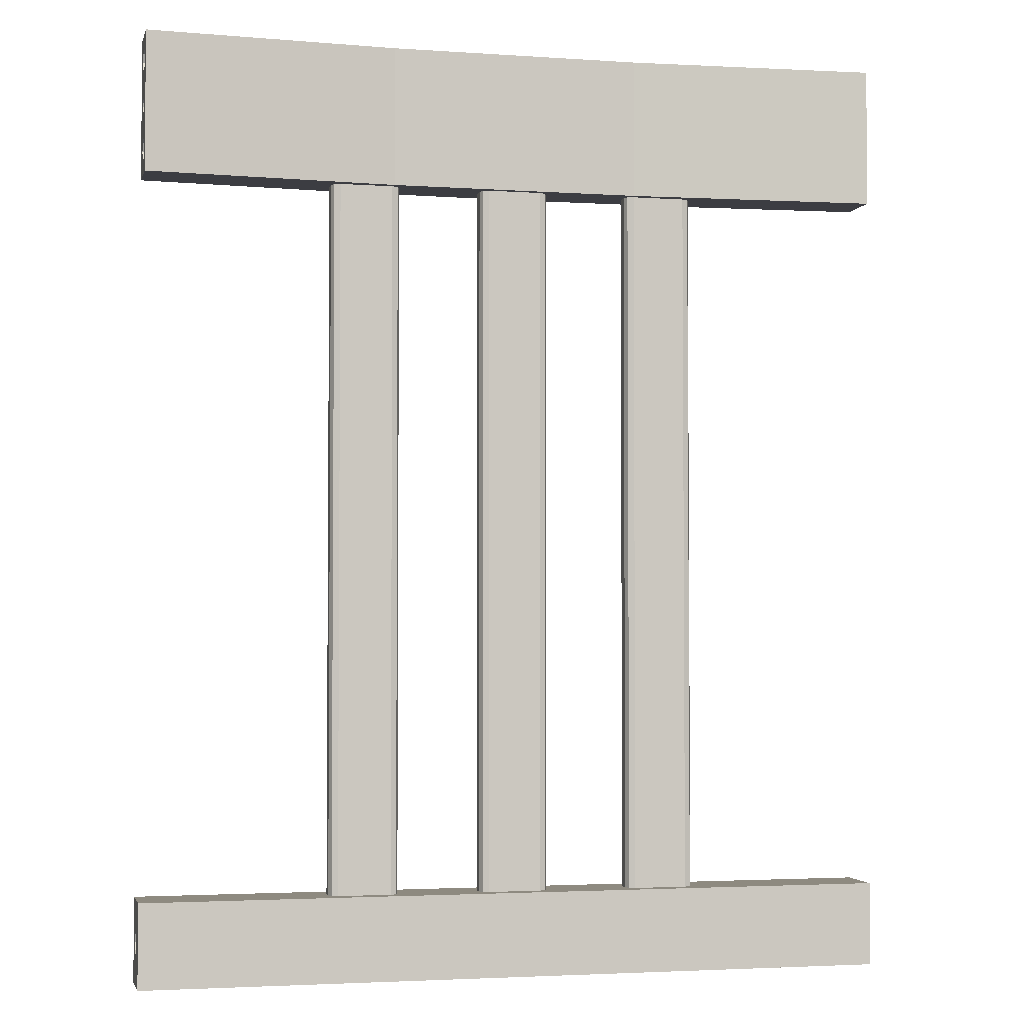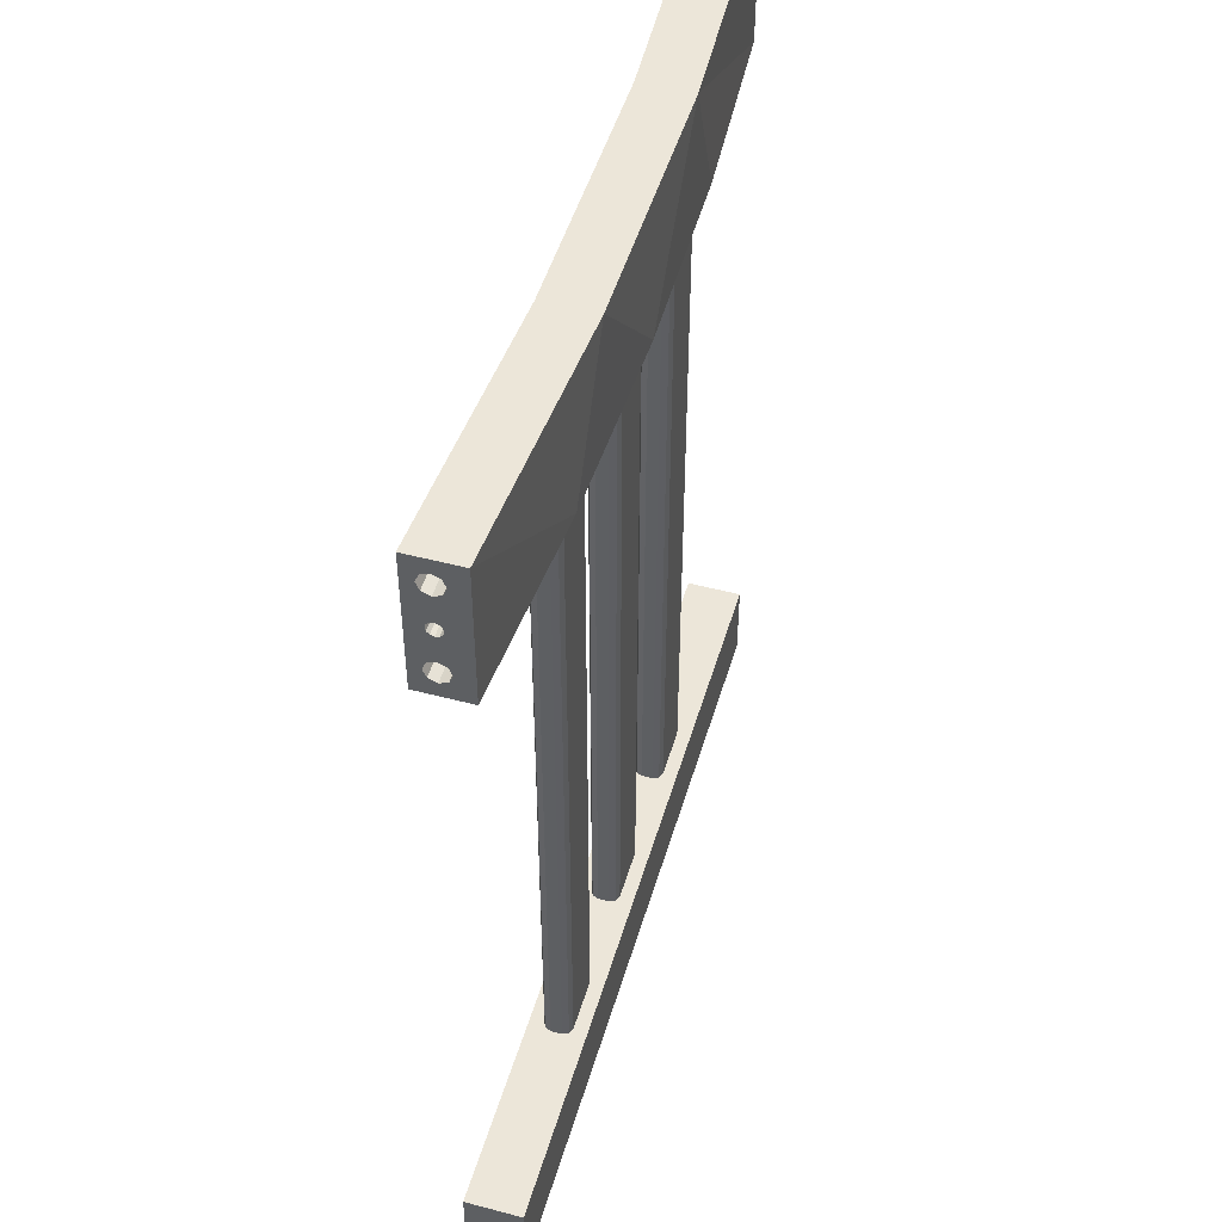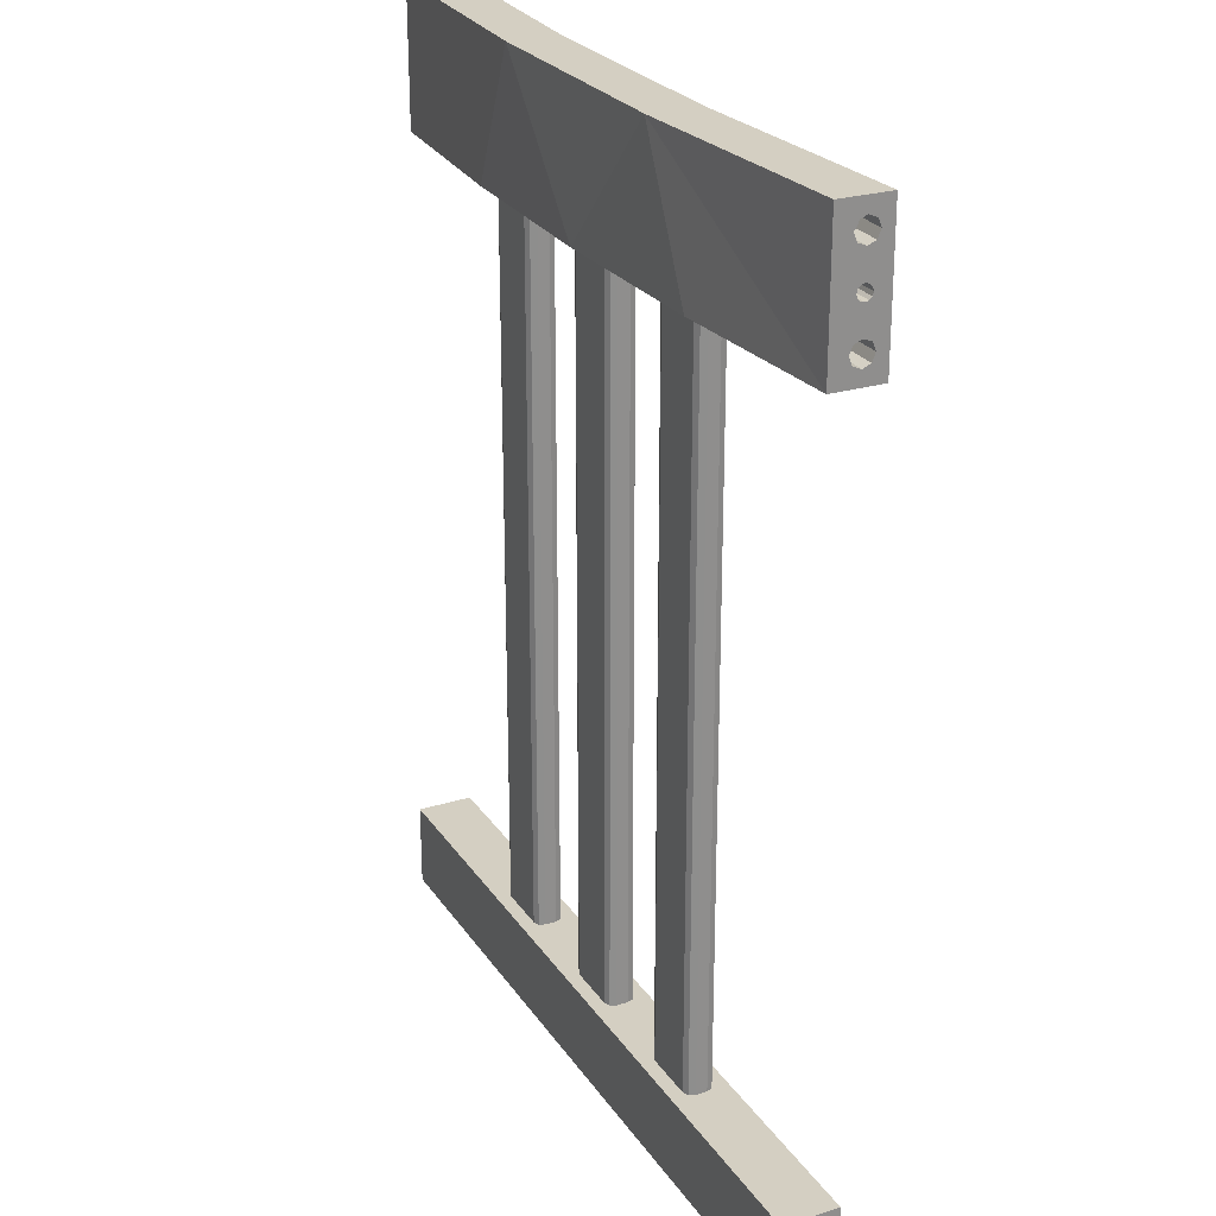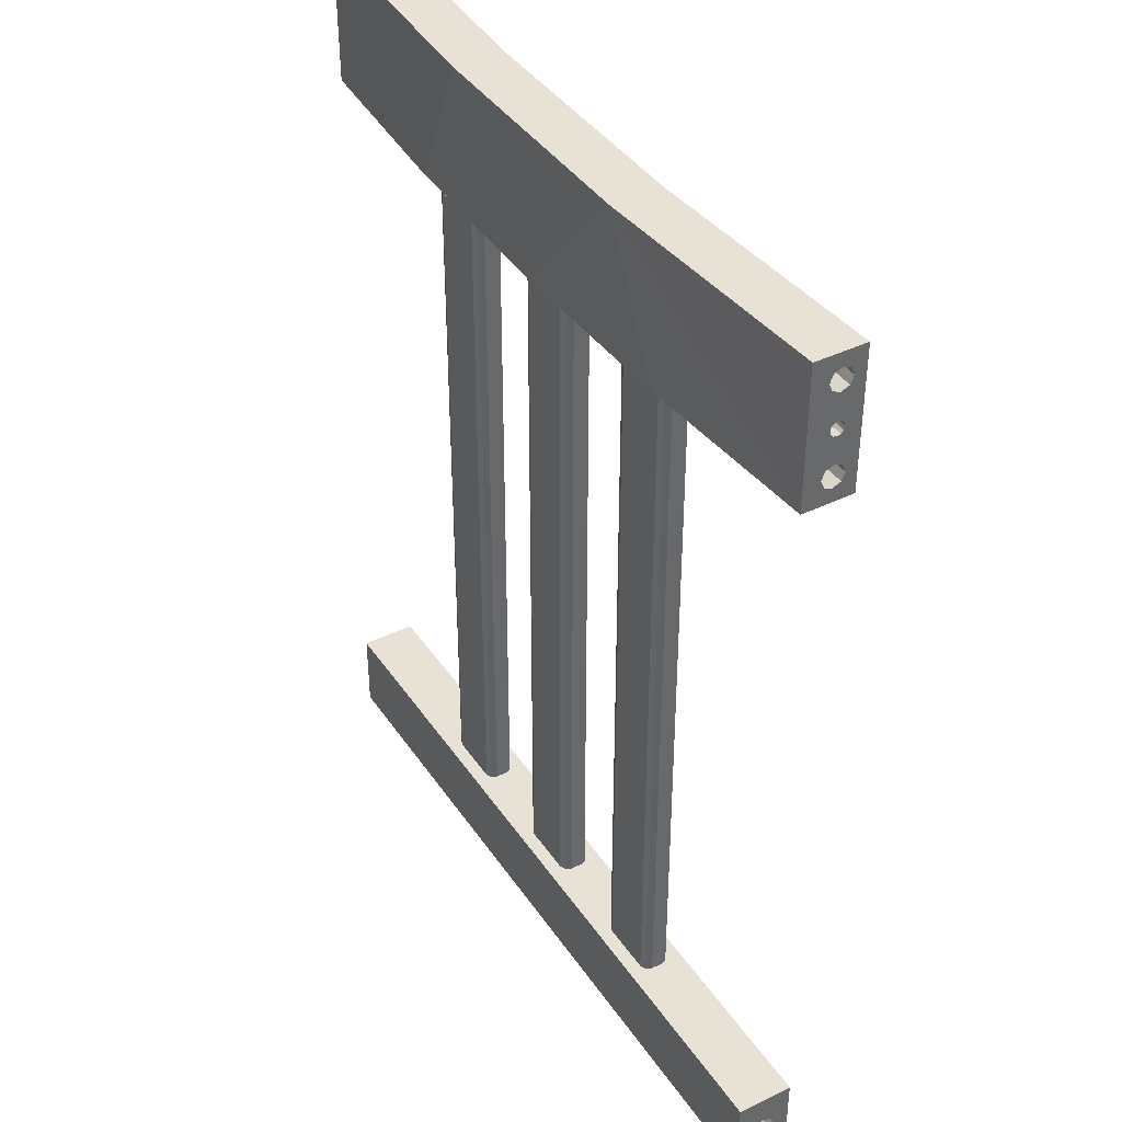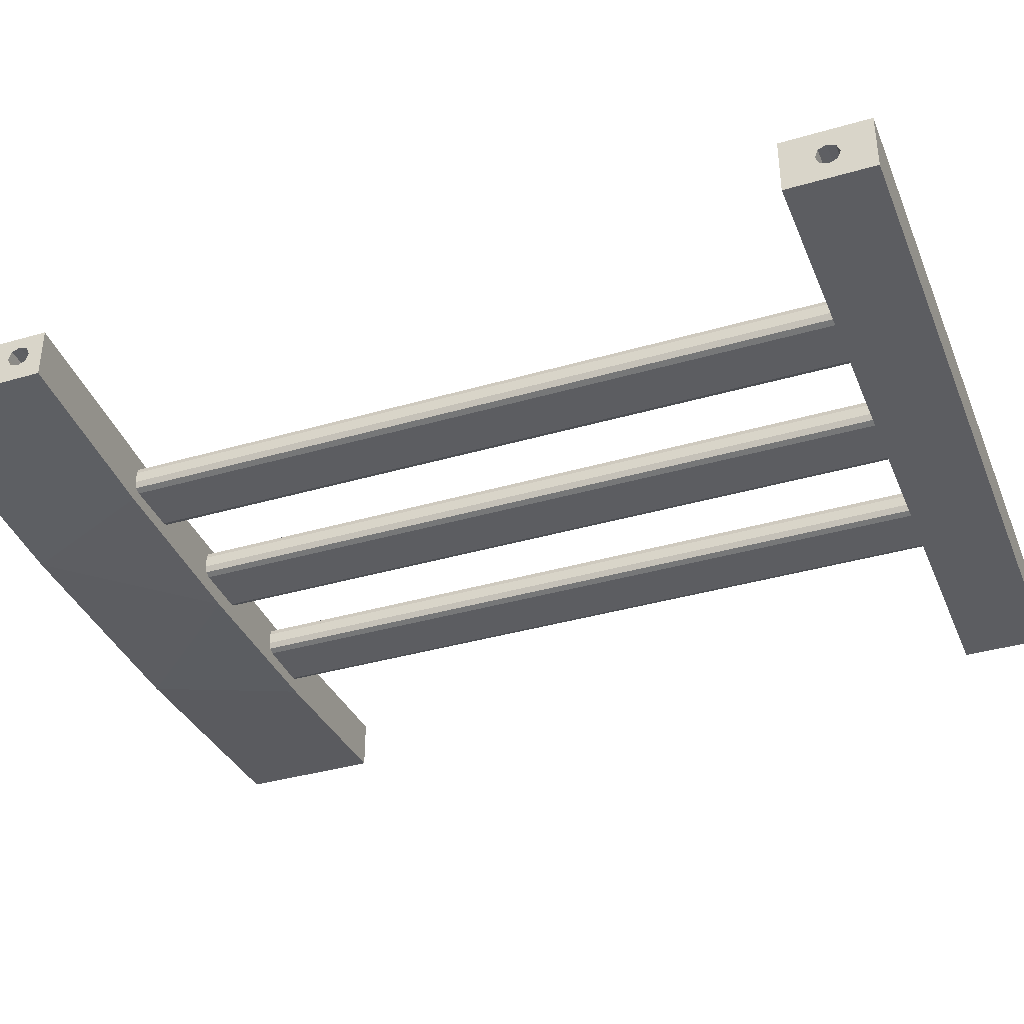
<metadata>
{"format":"obj","ext":"obj","renderer":"f3d","projection":"perspective","resolution":1024,"background":"white","views":[{"elev":-2.9,"azim":-13.4,"up":"+Y"},{"elev":49.3,"azim":106.3,"up":"+Y"},{"elev":25.4,"azim":-116.2,"up":"+Y"},{"elev":40.4,"azim":-120.8,"up":"+Y"},{"elev":-37.0,"azim":-69.3,"up":"+Z"}]}
</metadata>
<code>
o Ikea_Stefan_Middle.001
v 0.0125 -0.025 0.003
v 0.0125 -0.025 0.007
v 0.0125 -0.28 0.007
v 0.01162 -0.025 0.009121
v 0.0125 -0.28 0.003
v 0.0455 -0.28 0.01
v 0.01162 -0.28 0.009121
v 0.0455 -0.025 0
v 0.04338 -0.025 0.000879
v 0.0425 -0.025 0.003
v 0.01162 -0.28 0.000879
v 0.06757 -0.025 -0.004565
v 0.01162 -0.025 0.000879
v 0.04338 -0.28 0.009121
v 0.0425 -0.28 0.007
v -0.135 -0.01885 0.007194
v -0.125 -0.01883 0.007176
v -0.125 -0.016 0.006
v -0.125 -0.01315 0.007194
v -0.135 -0.016 0.006
v -0.125 -0.02 0.009984
v -0.135 -0.02 0.01002
v -0.125 -0.01885 0.01281
v -0.125 -0.012 0.01002
v -0.135 -0.016 0.014
v -0.125 -0.016 0.014
v -0.125 -0.01317 0.01282
v -0.135 -0.01883 0.01282
v -0.135 -0.01315 0.01281
v -0.135 -0.025 0.018
v -0.135 0.025 0.018
v -0.135 -0.025 -0
v -0.135 -0.01317 0.007176
v -0.125 0.001261 0.007843
v -0.135 0.001253 0.007838
v -0.135 0 0.0075
v -0.125 -0 0.0075
v -0.135 -0.001261 0.007843
v -0.135 0.002161 0.008743
v -0.135 0.012 0.01002
v -0.125 0.002171 0.008761
v -0.135 0.002499 0.00999
v -0.125 0.002499 0.01001
v -0.135 0.002171 0.01124
v -0.135 0.01317 0.01282
v -0.125 0.002161 0.01126
v -0.135 0.001261 0.01216
v -0.125 0 0.0125
v -0.135 0 0.0125
v -0.125 0.001253 0.01216
v -0.125 -0.001261 0.01216
v -0.135 -0.001253 0.01216
v -0.135 -0.012 0.009984
v -0.125 -0.001253 0.007838
v 0.135 -0.2922 0.007824
v 0.135 -0.28 -0.005
v 0.135 -0.28 0.015
v 0.0645 -0.28 0
v 0.135 -0.295 0.009
v 0.135 -0.31 0.015
v -0.135 -0.28 0.015
v -0.0455 -0.28 0.01
v -0.0645 -0.28 0.01
v -0.04338 -0.28 0.009121
v 0.0645 -0.28 0.01
v 0.06662 -0.28 0.009121
v 0.0095 -0.28 0.01
v -0.0095 -0.28 0.01
v 0.0675 -0.28 0.007
v 0.0675 -0.28 0.003
v 0.06662 -0.28 0.000879
v 0.135 -0.295 0.001
v 0.135 -0.31 -0.005
v -0.135 -0.31 -0.005
v 0.135 -0.2922 0.002194
v 0.135 -0.291 0.005016
v -0.135 -0.28 -0.005
v 0.135 -0.2978 0.002176
v -0.135 -0.31 0.015
v 0.135 -0.2979 0.007806
v 0.135 -0.299 0.004984
v 0.125 -0.295 0.009
v 0.125 -0.2922 0.007806
v 0.125 -0.299 0.005016
v 0.125 -0.2978 0.007824
v 0.125 -0.2979 0.002194
v 0.125 -0.295 0.001
v 0.125 -0.291 0.004984
v 0.125 -0.2922 0.002176
v -0.0455 -0.025 0.01
v -0.0645 -0.025 0.01
v -0.06662 -0.025 0.009121
v -0.06662 -0.28 0.009121
v -0.04506 -0.025 0.01261
v -0.04338 -0.025 0.009121
v -0.125 -0.002161 0.008743
v -0.125 -0.002171 0.01124
v -0.135 -0.002161 0.01126
v -0.125 -0.002499 0.00999
v -0.135 -0.002499 0.01001
v -0.135 -0.002171 0.008761
v -0.0125 -0.28 0.003
v -0.0125 -0.025 0.007
v -0.0125 -0.025 0.003
v -0.01162 -0.025 0.000879
v -0.0425 -0.025 0.007
v -0.0125 -0.28 0.007
v -0.01162 -0.28 0.009121
v -0.01162 -0.025 0.009121
v -0.0455 -0.28 0
v -0.04338 -0.28 0.000879
v -0.0425 -0.28 0.003
v -0.01162 -0.28 0.000879
v 0.135 0.01315 0.01281
v 0.125 0.01317 0.01282
v 0.125 0.016 0.014
v 0.125 0.01885 0.01281
v 0.135 0.016 0.014
v 0.125 0.012 0.01002
v 0.135 0.012 0.009984
v 0.125 0.01315 0.007194
v 0.125 0.02 0.009984
v 0.135 0.016 0.006
v 0.125 0.016 0.006
v 0.125 0.01883 0.007176
v 0.135 0.01317 0.007176
v 0.135 0.01885 0.007194
v 0.135 0.025 -0
v 0.135 0.002499 0.01001
v 0.135 -0.025 0.018
v 0.135 0 0.0125
v 0.135 0.001253 0.01216
v 0.135 0.002161 0.01126
v 0.135 0.025 0.018
v 0.135 0.01883 0.01282
v -0.0425 -0.025 0.003
v -0.0425 -0.28 0.007
v -0 -0.025 -0.006087
v -0.04338 -0.025 0.000879
v -0.135 -0.295 0.001
v -0.135 -0.2922 0.002176
v -0.0095 -0.28 0
v 0.0095 -0.28 0
v 0.0455 -0.28 0
v 0.04338 -0.28 0.000879
v -0.0675 -0.28 0.007
v -0.0675 -0.28 0.003
v -0.06662 -0.28 0.000879
v -0.0645 -0.28 0
v -0.135 -0.2978 0.007824
v -0.135 -0.2979 0.002194
v -0.135 -0.299 0.005016
v 0.0645 -0.025 0.01
v 0.0455 -0.025 0.01
v 0.04338 -0.025 0.009121
v 0.04506 -0.025 0.01261
v 0.135 -0.025 -0
v 0.06662 -0.025 0.009121
v -0.135 -0.295 0.009
v -0.135 -0.2922 0.007806
v -0.135 -0.291 0.004984
v -0.125 -0.295 0.009
v -0.125 -0.2979 0.007806
v -0.125 -0.291 0.005016
v -0.125 -0.2922 0.007824
v -0.125 -0.2922 0.002194
v -0.125 -0.295 0.001
v -0.125 -0.299 0.004984
v -0.125 -0.2978 0.002176
v -0.135 0.01315 0.007194
v -0.125 0.01317 0.007176
v -0.125 0.016 0.006
v -0.125 0.01885 0.007194
v -0.135 0.016 0.006
v -0.125 0.012 0.009984
v -0.125 0.01315 0.01281
v -0.125 0.02 0.01002
v -0.135 0.016 0.014
v -0.125 0.016 0.014
v -0.125 0.01883 0.01282
v -0.135 0.01885 0.01281
v -0.135 0.01883 0.007176
v -0.135 0.025 0
v -0.0095 -0.025 0
v 0.0095 -0.025 0
v 0.0425 -0.28 0.003
v 0.0425 -0.025 0.007
v 0.0645 -0.025 0
v 0.0095 -0.025 0.01
v -0.04506 0.025 0.01261
v -0.135 0.02 0.009984
v 0.04506 0.025 0.01261
v -0.04506 0.025 -0.00541
v 0.04506 0.025 -0.00541
v 0.135 -0.02 0.009984
v 0.135 -0.01883 0.007176
v 0.135 -0.01885 0.01281
v 0.135 -0.016 0.014
v 0.135 -0.01317 0.01282
v 0.135 -0.002499 0.00999
v 0.135 -0.002171 0.01124
v 0.135 -0.001261 0.01216
v -0.0095 -0.025 0.01
v -0.0675 -0.025 0.007
v -0.0675 -0.025 0.003
v -0.06757 -0.025 -0.004565
v 0.135 0.02 0.01002
v -0.06662 -0.025 0.000879
v 0.125 -0.01883 0.01282
v 0.125 -0.016 0.014
v 0.125 -0.01445 0.01368
v 0.125 -0.02 0.01002
v 0.125 -0.01314 0.0128
v 0.125 -0.01885 0.007194
v 0.125 -0.012 0.009975
v 0.135 -0.016 0.006
v 0.125 -0.016 0.006
v 0.125 -0.01316 0.007183
v 0.135 -0.01315 0.007194
v -0.0645 -0.025 0
v -0.0455 -0.025 0
v 0.135 -0.012 0.01002
v 0.0675 -0.025 0.003
v 0.0675 -0.025 0.007
v 0.06662 -0.025 0.000879
v 0.135 -0.002161 0.008743
v 0.135 -0.001253 0.007838
v 0.125 -0.001253 0.01216
v 0.125 -0.001261 0.007843
v 0.125 -0 0.0075
v 0.135 0 0.0075
v 0.125 0 0.0125
v 0.125 0.001253 0.007838
v 0.135 0.001261 0.007843
v 0.125 -0.002161 0.01126
v 0.125 -0.002171 0.008761
v 0.125 -0.002499 0.01001
v 0.125 0.001261 0.01216
v 0.125 0.002161 0.008743
v 0.125 0.002171 0.01124
v 0.125 0.002499 0.00999
v 0.135 0.002171 0.008761
f 1 2 3
f 4 3 2
f 5 1 3
f 6 5 3
f 7 6 3
f 4 7 3
f 8 2 1
f 9 2 8
f 10 2 9
f 4 2 10
f 11 1 5
f 12 8 1
f 13 1 11
f 12 1 13
f 14 5 6
f 15 11 5
f 14 15 5
f 16 17 18
f 19 18 17
f 20 16 18
f 19 20 18
f 16 21 17
f 19 17 21
f 22 23 21
f 24 21 23
f 16 22 21
f 24 19 21
f 25 26 23
f 27 23 26
f 28 25 23
f 22 28 23
f 27 24 23
f 29 26 25
f 29 27 26
f 30 25 28
f 30 31 25
f 29 25 31
f 32 28 22
f 32 30 28
f 32 22 16
f 32 16 20
f 33 20 19
f 33 32 20
f 34 35 36
f 32 36 35
f 37 34 36
f 38 37 36
f 32 38 36
f 34 39 35
f 40 35 39
f 32 35 40
f 41 42 39
f 40 39 42
f 34 41 39
f 43 44 42
f 31 42 44
f 41 43 42
f 40 42 45
f 31 45 42
f 46 47 44
f 31 44 47
f 43 46 44
f 48 49 47
f 31 47 49
f 50 48 47
f 46 50 47
f 51 49 48
f 52 49 51
f 53 31 49
f 53 49 52
f 37 48 50
f 54 48 37
f 54 51 48
f 34 50 46
f 37 50 34
f 41 46 43
f 34 46 41
f 38 54 37
f 55 56 57
f 58 57 56
f 59 57 60
f 61 60 57
f 55 57 59
f 62 63 57
f 61 57 63
f 64 62 57
f 65 6 57
f 7 57 6
f 66 65 57
f 67 68 57
f 64 57 68
f 7 67 57
f 69 66 57
f 70 69 57
f 71 70 57
f 58 71 57
f 72 73 56
f 74 56 73
f 75 72 56
f 76 75 56
f 55 76 56
f 74 77 56
f 58 56 77
f 78 60 73
f 79 73 60
f 72 78 73
f 79 74 73
f 80 59 60
f 81 80 60
f 78 81 60
f 79 60 61
f 82 59 80
f 83 55 59
f 83 59 82
f 84 80 81
f 85 80 84
f 82 80 85
f 86 81 78
f 84 81 86
f 86 78 72
f 87 72 75
f 86 72 87
f 88 75 76
f 89 87 75
f 89 75 88
f 83 76 55
f 88 76 83
f 90 91 63
f 92 63 91
f 62 90 63
f 61 63 77
f 93 77 63
f 92 93 63
f 30 91 90
f 92 91 30
f 64 90 62
f 30 90 94
f 95 94 90
f 95 90 64
f 96 97 51
f 98 51 97
f 54 96 51
f 98 52 51
f 96 99 97
f 100 97 99
f 100 98 97
f 101 99 96
f 101 100 99
f 38 96 54
f 38 101 96
f 89 86 87
f 88 84 86
f 89 88 86
f 83 85 84
f 88 83 84
f 83 82 85
f 102 103 104
f 94 104 103
f 105 102 104
f 105 104 106
f 95 106 104
f 95 104 94
f 102 107 103
f 108 103 107
f 109 94 103
f 109 103 108
f 110 107 102
f 111 112 107
f 108 107 112
f 110 111 107
f 105 113 102
f 110 102 113
f 114 115 116
f 117 116 115
f 118 114 116
f 117 118 116
f 114 119 115
f 117 115 119
f 120 121 119
f 122 119 121
f 114 120 119
f 122 117 119
f 123 124 121
f 125 121 124
f 126 123 121
f 120 126 121
f 125 122 121
f 127 124 123
f 127 125 124
f 128 123 126
f 128 127 123
f 129 126 120
f 128 126 129
f 130 120 114
f 131 120 130
f 132 120 131
f 133 120 132
f 129 120 133
f 130 114 118
f 130 118 134
f 135 134 118
f 135 118 117
f 136 106 137
f 95 137 106
f 112 136 137
f 68 112 137
f 64 68 137
f 95 64 137
f 138 106 136
f 138 105 106
f 111 136 112
f 139 136 111
f 139 138 136
f 108 112 68
f 140 77 74
f 141 61 77
f 140 141 77
f 142 77 113
f 110 113 77
f 143 77 142
f 144 77 145
f 143 145 77
f 58 77 144
f 146 77 93
f 147 77 146
f 148 77 147
f 149 77 148
f 110 77 149
f 150 74 79
f 151 140 74
f 152 151 74
f 150 152 74
f 153 154 6
f 155 6 154
f 65 153 6
f 155 14 6
f 156 154 153
f 155 154 156
f 66 153 65
f 156 153 130
f 157 130 153
f 158 153 66
f 158 157 153
f 159 79 61
f 160 159 61
f 161 160 61
f 141 161 61
f 150 79 159
f 162 159 160
f 163 150 159
f 162 163 159
f 164 160 161
f 165 162 160
f 164 165 160
f 166 161 141
f 166 164 161
f 166 141 140
f 167 140 151
f 166 140 167
f 168 151 152
f 169 167 151
f 168 169 151
f 163 152 150
f 163 168 152
f 170 171 172
f 173 172 171
f 174 170 172
f 173 174 172
f 170 175 171
f 173 171 175
f 40 176 175
f 177 175 176
f 170 40 175
f 177 173 175
f 178 179 176
f 180 176 179
f 45 178 176
f 40 45 176
f 180 177 176
f 181 179 178
f 181 180 179
f 31 178 45
f 181 178 31
f 32 40 170
f 32 170 174
f 182 174 173
f 183 32 174
f 182 183 174
f 184 142 113
f 105 184 113
f 143 142 184
f 138 184 105
f 185 143 184
f 138 185 184
f 9 145 186
f 143 186 145
f 10 9 186
f 187 10 186
f 15 186 143
f 187 186 15
f 8 144 145
f 9 8 145
f 58 144 8
f 188 58 8
f 188 8 12
f 4 10 189
f 187 189 10
f 94 190 31
f 183 31 190
f 30 94 31
f 29 31 53
f 182 31 183
f 191 181 31
f 182 191 31
f 156 192 190
f 193 190 192
f 94 156 190
f 193 183 190
f 130 134 192
f 194 192 134
f 156 130 192
f 194 193 192
f 128 134 135
f 128 194 134
f 195 130 196
f 157 196 130
f 197 130 195
f 198 130 197
f 199 130 198
f 200 130 199
f 201 130 200
f 202 130 201
f 131 130 202
f 155 156 94
f 189 94 203
f 109 203 94
f 155 94 189
f 92 30 204
f 205 204 30
f 206 205 30
f 32 206 30
f 53 52 98
f 53 98 100
f 32 100 101
f 33 100 32
f 53 100 33
f 32 101 38
f 207 117 122
f 207 135 117
f 127 122 125
f 127 207 122
f 13 11 143
f 15 143 11
f 185 13 143
f 12 13 185
f 138 12 185
f 204 146 93
f 92 204 93
f 147 146 204
f 147 204 205
f 166 167 169
f 166 169 168
f 164 168 163
f 166 168 164
f 165 163 162
f 164 163 165
f 208 147 205
f 206 208 205
f 208 148 147
f 189 203 68
f 109 68 203
f 67 189 68
f 109 108 68
f 7 189 67
f 4 189 7
f 187 155 189
f 197 209 210
f 211 210 209
f 198 197 210
f 211 198 210
f 197 212 209
f 213 209 212
f 213 211 209
f 195 214 212
f 215 212 214
f 197 195 212
f 215 213 212
f 216 217 214
f 218 214 217
f 196 216 214
f 195 196 214
f 218 215 214
f 219 217 216
f 219 218 217
f 157 216 196
f 128 219 216
f 128 216 157
f 199 198 211
f 220 149 148
f 208 220 148
f 110 149 220
f 206 220 208
f 221 110 220
f 206 138 220
f 221 220 138
f 199 211 213
f 222 213 215
f 222 199 213
f 219 215 218
f 219 222 215
f 191 173 177
f 182 173 191
f 181 177 180
f 191 177 181
f 187 15 14
f 187 14 155
f 158 66 69
f 223 69 70
f 158 69 224
f 223 224 69
f 223 70 71
f 225 71 58
f 223 71 225
f 225 58 188
f 139 111 110
f 139 110 221
f 53 19 24
f 53 33 19
f 29 24 27
f 29 53 24
f 128 135 207
f 128 207 127
f 200 199 222
f 128 222 219
f 226 222 227
f 128 227 222
f 200 222 226
f 224 12 157
f 128 157 12
f 158 224 157
f 194 12 138
f 223 12 224
f 225 188 12
f 223 225 12
f 128 12 194
f 193 138 206
f 139 221 138
f 194 138 193
f 193 206 32
f 193 32 183
f 228 229 230
f 231 230 229
f 232 228 230
f 233 232 230
f 234 233 230
f 234 230 231
f 235 236 229
f 226 229 236
f 228 235 229
f 227 231 229
f 226 227 229
f 235 237 236
f 200 236 237
f 200 226 236
f 201 237 235
f 201 200 237
f 202 235 228
f 202 201 235
f 202 228 232
f 233 238 232
f 131 232 238
f 131 202 232
f 239 240 238
f 133 238 240
f 233 239 238
f 132 131 238
f 133 132 238
f 239 241 240
f 129 240 241
f 129 133 240
f 242 241 239
f 242 129 241
f 234 239 233
f 234 242 239
f 128 231 227
f 128 234 231
f 128 129 242
f 128 242 234

</code>
